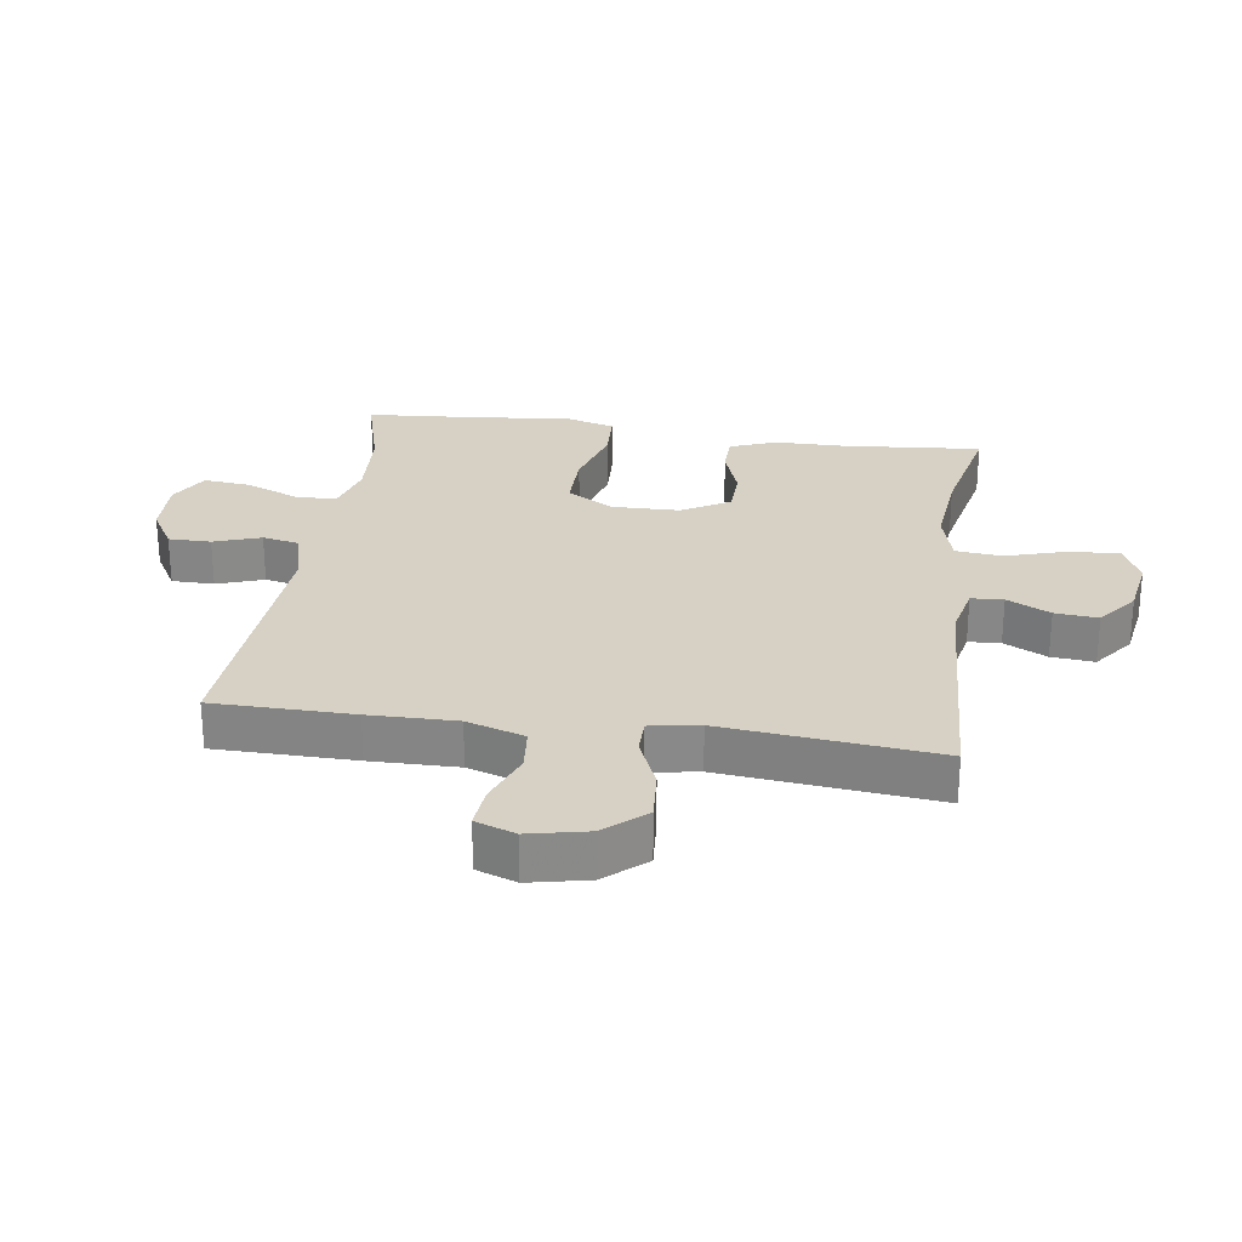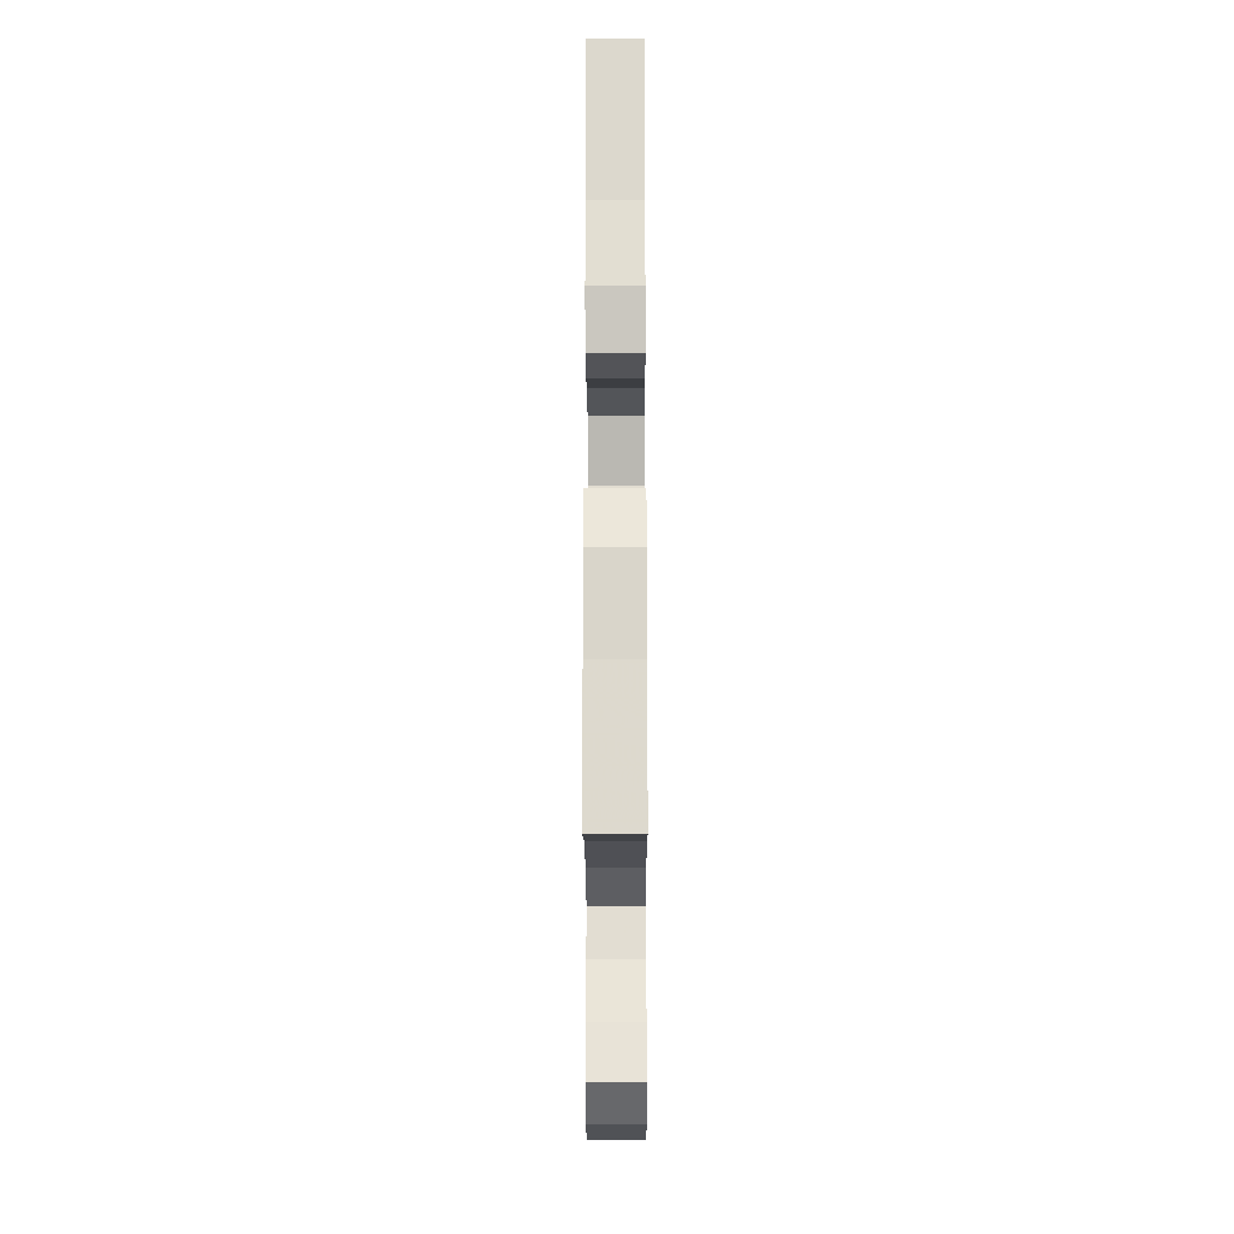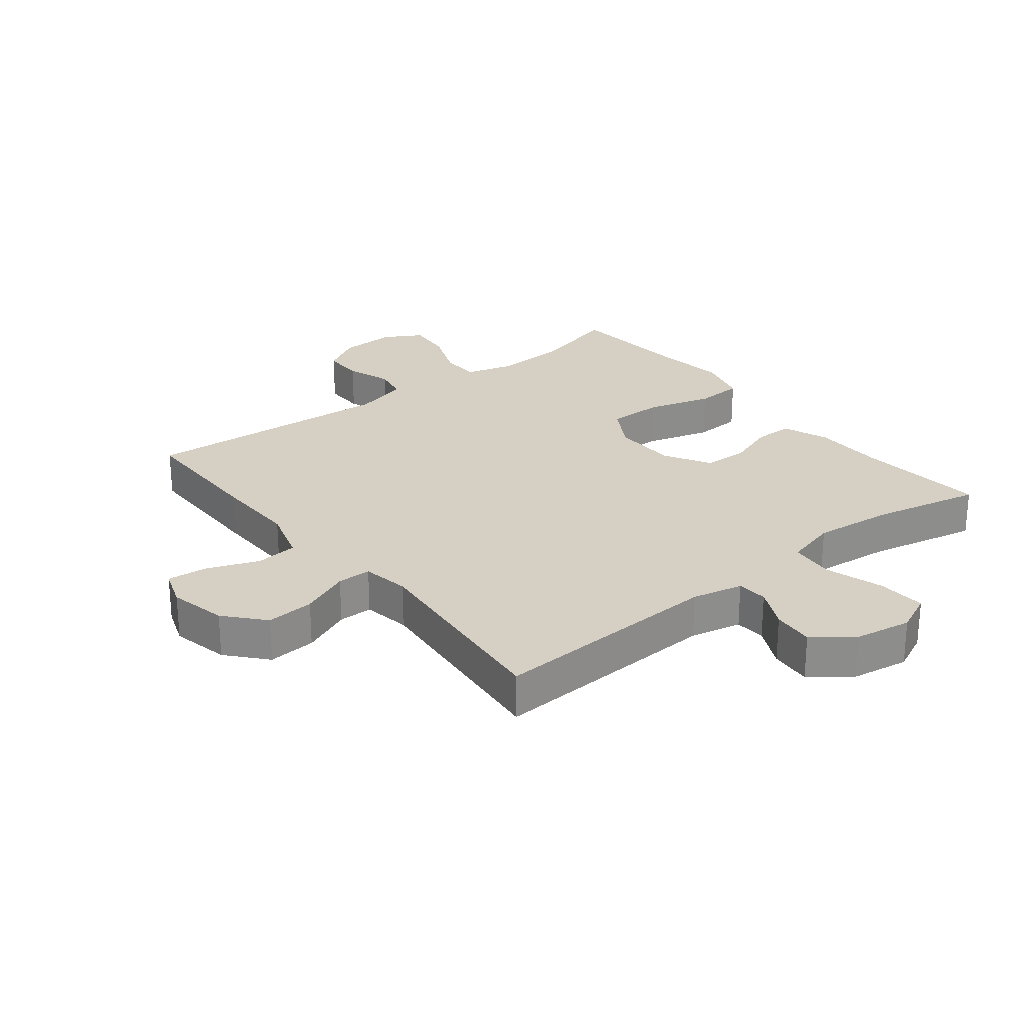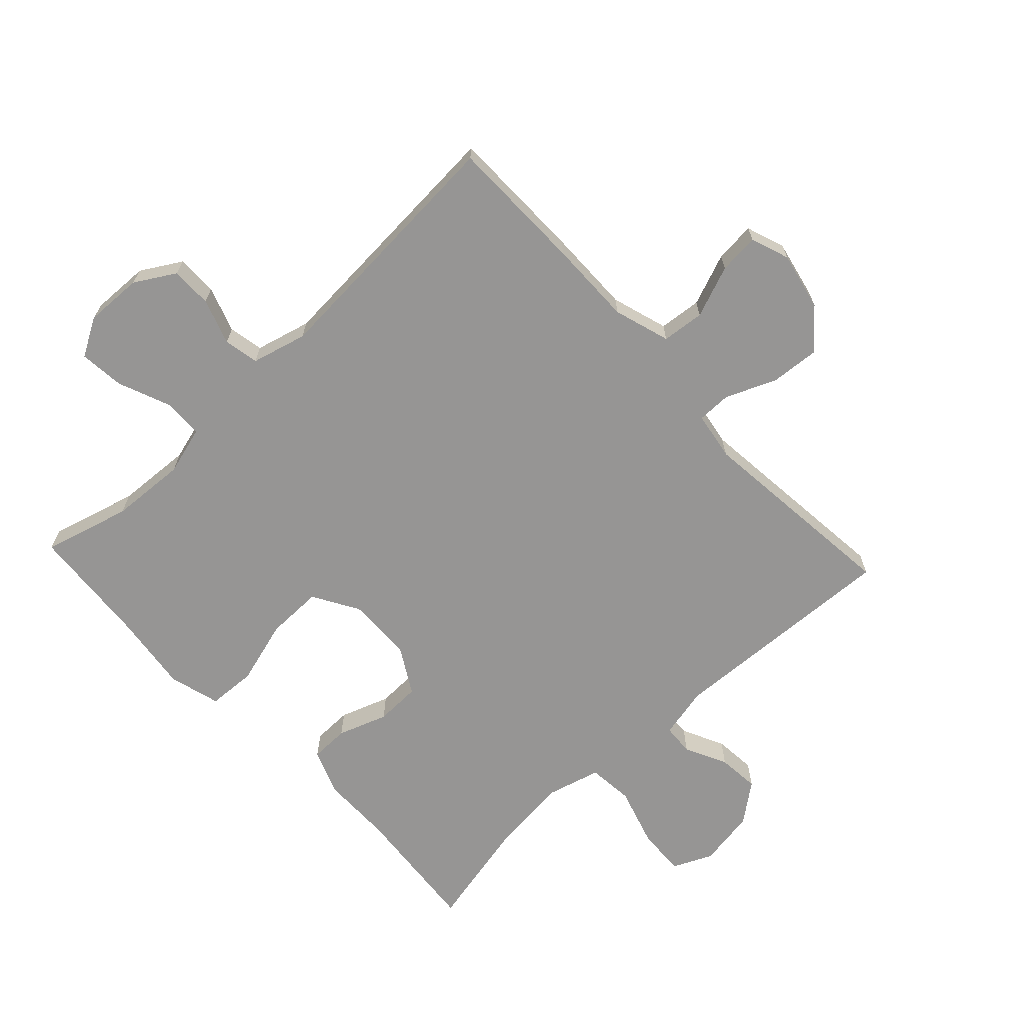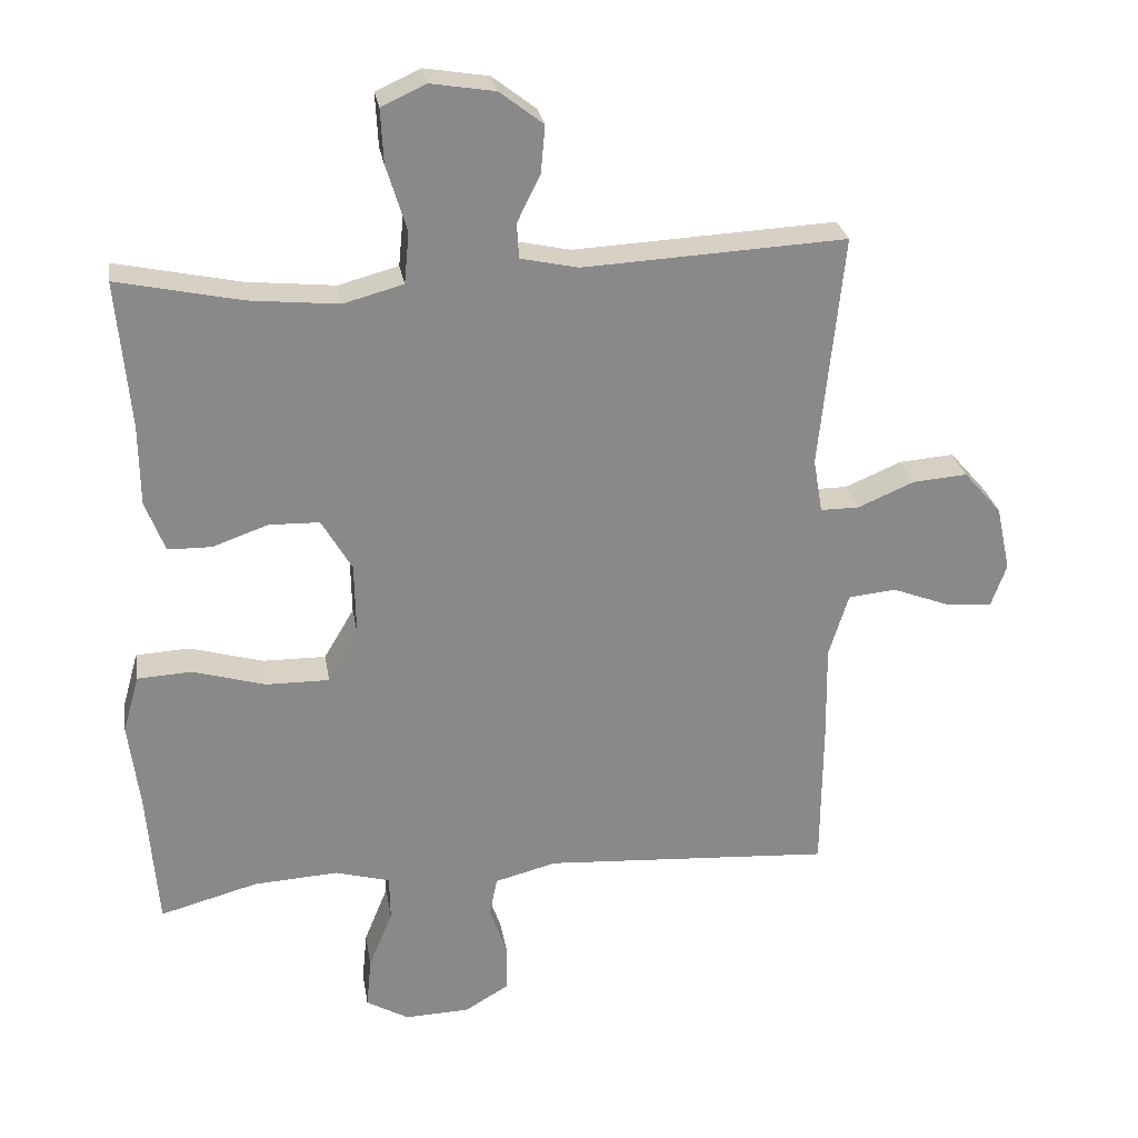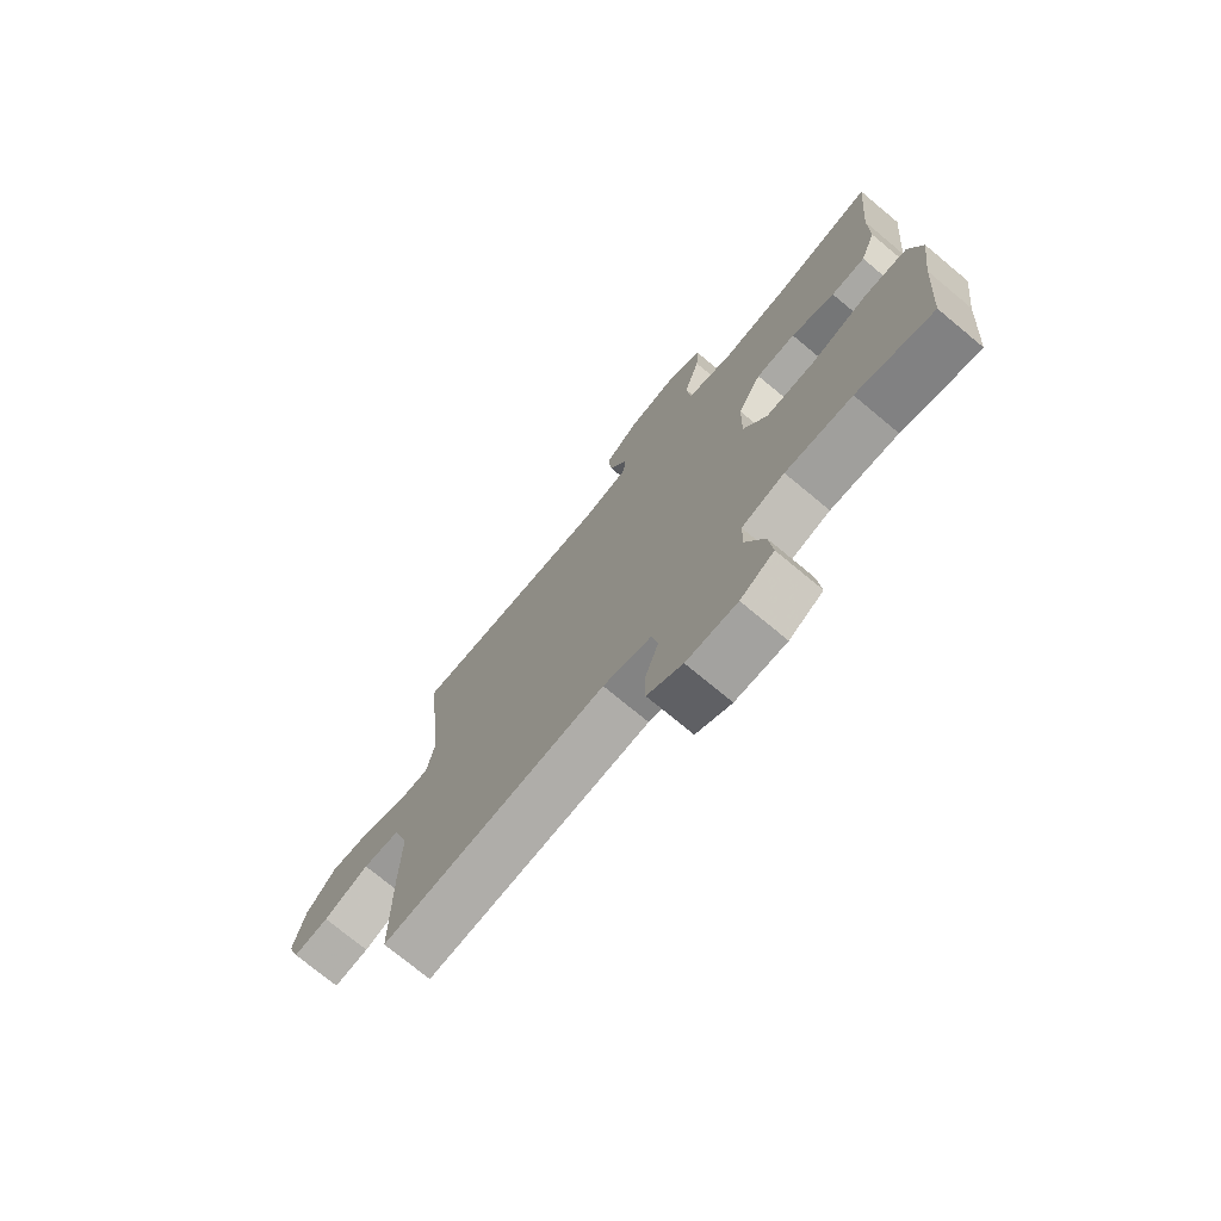
<metadata>
{"format":"obj","ext":"obj","renderer":"f3d","projection":"perspective","resolution":1024,"background":"white","views":[{"elev":27.0,"azim":-81.8,"up":"+Y"},{"elev":-22.6,"azim":90.2,"up":"+Z"},{"elev":26.0,"azim":-38.4,"up":"+Y"},{"elev":-67.5,"azim":-136.9,"up":"+Y"},{"elev":27.1,"azim":170.7,"up":"+Z"},{"elev":-74.1,"azim":50.3,"up":"+Z"}]}
</metadata>
<code>
v 0.5 0.07 0.5
v 0.481 0.07 0.289
v 0.48 0.07 0.175
v 0.452 0.07 0.102
v 0.39 0.07 0.101
v 0.311 0.07 0.129
v 0.239 0.07 0.127
v 0.196 0.07 0.053
v 0.194 0.07 -0.052
v 0.237 0.07 -0.125
v 0.327 0.07 -0.124
v 0.431 0.07 -0.094
v 0.508 0.07 -0.098
v 0.531 0.07 -0.18
v 0.515 0.07 -0.306
v 0.5 0.07 -0.5
v 0.361 0.07 -0.462
v 0.24 0.07 -0.455
v 0.162 0.07 -0.477
v 0.161 0.07 -0.541
v 0.195 0.07 -0.625
v 0.202 0.07 -0.697
v 0.141 0.07 -0.732
v 0.049 0.07 -0.729
v -0.015 0.07 -0.691
v -0.015 0.07 -0.625
v 0.01 0.07 -0.552
v -0.001 0.07 -0.496
v -0.089 0.07 -0.473
v -0.5 0.07 -0.5
v -0.502 0.07 -0.282
v -0.5 0.07 -0.146
v -0.528 0.07 -0.056
v -0.596 0.07 -0.049
v -0.679 0.07 -0.081
v -0.744 0.07 -0.087
v -0.766 0.07 -0.025
v -0.746 0.07 0.068
v -0.692 0.07 0.13
v -0.614 0.07 0.124
v -0.534 0.07 0.09
v -0.479 0.07 0.09
v -0.466 0.07 0.167
v -0.5 0.07 0.5
v -0.126 0.07 0.481
v -0.044 0.07 0.499
v -0.041 0.07 0.549
v -0.074 0.07 0.616
v -0.08 0.07 0.683
v -0.018 0.07 0.731
v 0.074 0.07 0.746
v 0.137 0.07 0.717
v 0.133 0.07 0.64
v 0.104 0.07 0.545
v 0.111 0.07 0.472
v 0.196 0.07 0.449
v 0.324 0.07 0.462
v 0.5 0 0.5
v 0.481 0 0.289
v 0.48 0 0.175
v 0.452 0 0.102
v 0.39 0 0.101
v 0.311 0 0.129
v 0.239 0 0.127
v 0.196 0 0.053
v 0.194 0 -0.052
v 0.237 0 -0.125
v 0.327 0 -0.124
v 0.431 0 -0.094
v 0.508 0 -0.098
v 0.531 0 -0.18
v 0.515 0 -0.306
v 0.5 0 -0.5
v 0.361 0 -0.462
v 0.24 0 -0.455
v 0.162 0 -0.477
v 0.161 0 -0.541
v 0.195 0 -0.625
v 0.202 0 -0.697
v 0.141 0 -0.732
v 0.049 0 -0.729
v -0.015 0 -0.691
v -0.015 0 -0.625
v 0.01 0 -0.552
v -0.001 0 -0.496
v -0.089 0 -0.473
v -0.5 0 -0.5
v -0.502 0 -0.282
v -0.5 0 -0.146
v -0.528 0 -0.056
v -0.596 0 -0.049
v -0.679 0 -0.081
v -0.744 0 -0.087
v -0.766 0 -0.025
v -0.746 0 0.068
v -0.692 0 0.13
v -0.614 0 0.124
v -0.534 0 0.09
v -0.479 0 0.09
v -0.466 0 0.167
v -0.5 0 0.5
v -0.126 0 0.481
v -0.044 0 0.499
v -0.041 0 0.549
v -0.074 0 0.616
v -0.08 0 0.683
v -0.018 0 0.731
v 0.074 0 0.746
v 0.137 0 0.717
v 0.133 0 0.64
v 0.104 0 0.545
v 0.111 0 0.472
v 0.196 0 0.449
v 0.324 0 0.462
f 52 53 54
f 51 52 54
f 50 51 54
f 49 50 54
f 48 49 54
f 47 48 54
f 46 47 54 55
f 45 46 55 56
f 43 44 45 56
f 39 40 41
f 38 39 41
f 37 38 41
f 36 37 41
f 35 36 41
f 34 35 41
f 33 34 41 42
f 32 33 42
f 43 56 57
f 42 43 57
f 32 42 57
f 31 32 57
f 30 31 57
f 29 30 57
f 25 26 27
f 24 25 27
f 23 24 27
f 22 23 27
f 21 22 27
f 20 21 27
f 19 20 27 28
f 15 16 17
f 15 17 18
f 14 15 18
f 13 14 18
f 12 13 18
f 11 12 18
f 19 28 29
f 18 19 29
f 11 18 29
f 10 11 29
f 4 5 6
f 3 4 6
f 2 3 6
f 2 6 7
f 1 2 7
f 57 1 7
f 9 10 29
f 8 9 29
f 8 29 57
f 7 8 57
f 111 110 109
f 111 109 108
f 111 108 107
f 111 107 106
f 111 106 105
f 111 105 104
f 112 111 104 103
f 113 112 103 102
f 113 102 101 100
f 98 97 96
f 98 96 95
f 98 95 94
f 98 94 93
f 98 93 92
f 98 92 91
f 99 98 91 90
f 99 90 89
f 114 113 100
f 114 100 99
f 114 99 89
f 114 89 88
f 114 88 87
f 114 87 86
f 84 83 82
f 84 82 81
f 84 81 80
f 84 80 79
f 84 79 78
f 84 78 77
f 85 84 77 76
f 74 73 72
f 75 74 72
f 75 72 71
f 75 71 70
f 75 70 69
f 75 69 68
f 86 85 76
f 86 76 75
f 86 75 68
f 86 68 67
f 63 62 61
f 63 61 60
f 63 60 59
f 64 63 59
f 64 59 58
f 64 58 114
f 86 67 66
f 86 66 65
f 114 86 65
f 114 65 64
f 1 58 59 2
f 2 59 60 3
f 3 60 61 4
f 4 61 62 5
f 5 62 63 6
f 6 63 64 7
f 7 64 65 8
f 8 65 66 9
f 9 66 67 10
f 10 67 68 11
f 11 68 69 12
f 12 69 70 13
f 13 70 71 14
f 14 71 72 15
f 15 72 73 16
f 16 73 74 17
f 17 74 75 18
f 18 75 76 19
f 19 76 77 20
f 20 77 78 21
f 21 78 79 22
f 22 79 80 23
f 23 80 81 24
f 24 81 82 25
f 25 82 83 26
f 26 83 84 27
f 27 84 85 28
f 28 85 86 29
f 29 86 87 30
f 30 87 88 31
f 31 88 89 32
f 32 89 90 33
f 33 90 91 34
f 34 91 92 35
f 35 92 93 36
f 36 93 94 37
f 37 94 95 38
f 38 95 96 39
f 39 96 97 40
f 40 97 98 41
f 41 98 99 42
f 42 99 100 43
f 43 100 101 44
f 44 101 102 45
f 45 102 103 46
f 46 103 104 47
f 47 104 105 48
f 48 105 106 49
f 49 106 107 50
f 50 107 108 51
f 51 108 109 52
f 52 109 110 53
f 53 110 111 54
f 54 111 112 55
f 55 112 113 56
f 56 113 114 57
f 57 114 58 1

</code>
